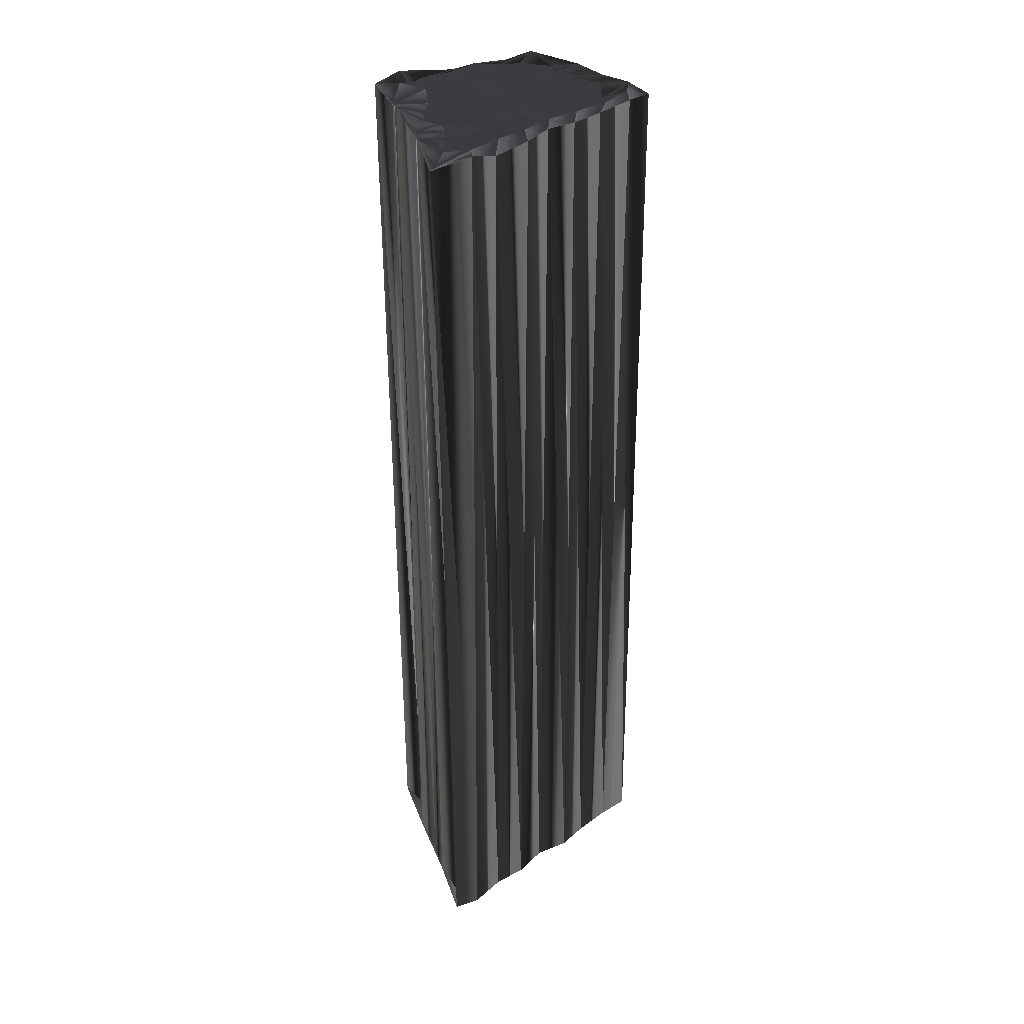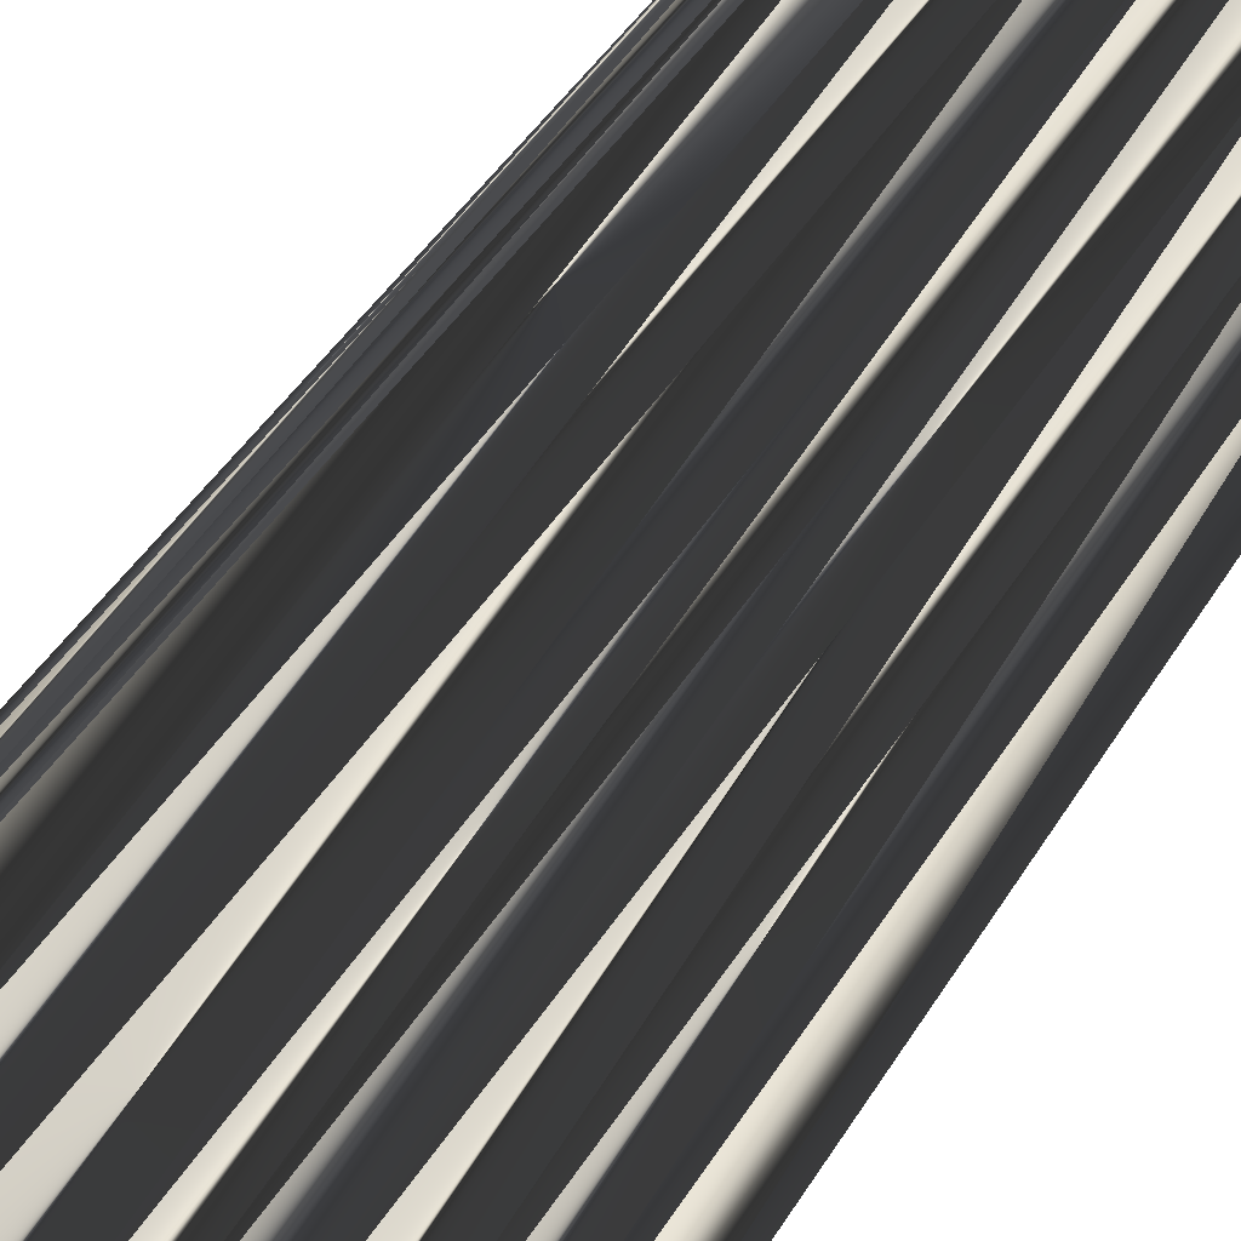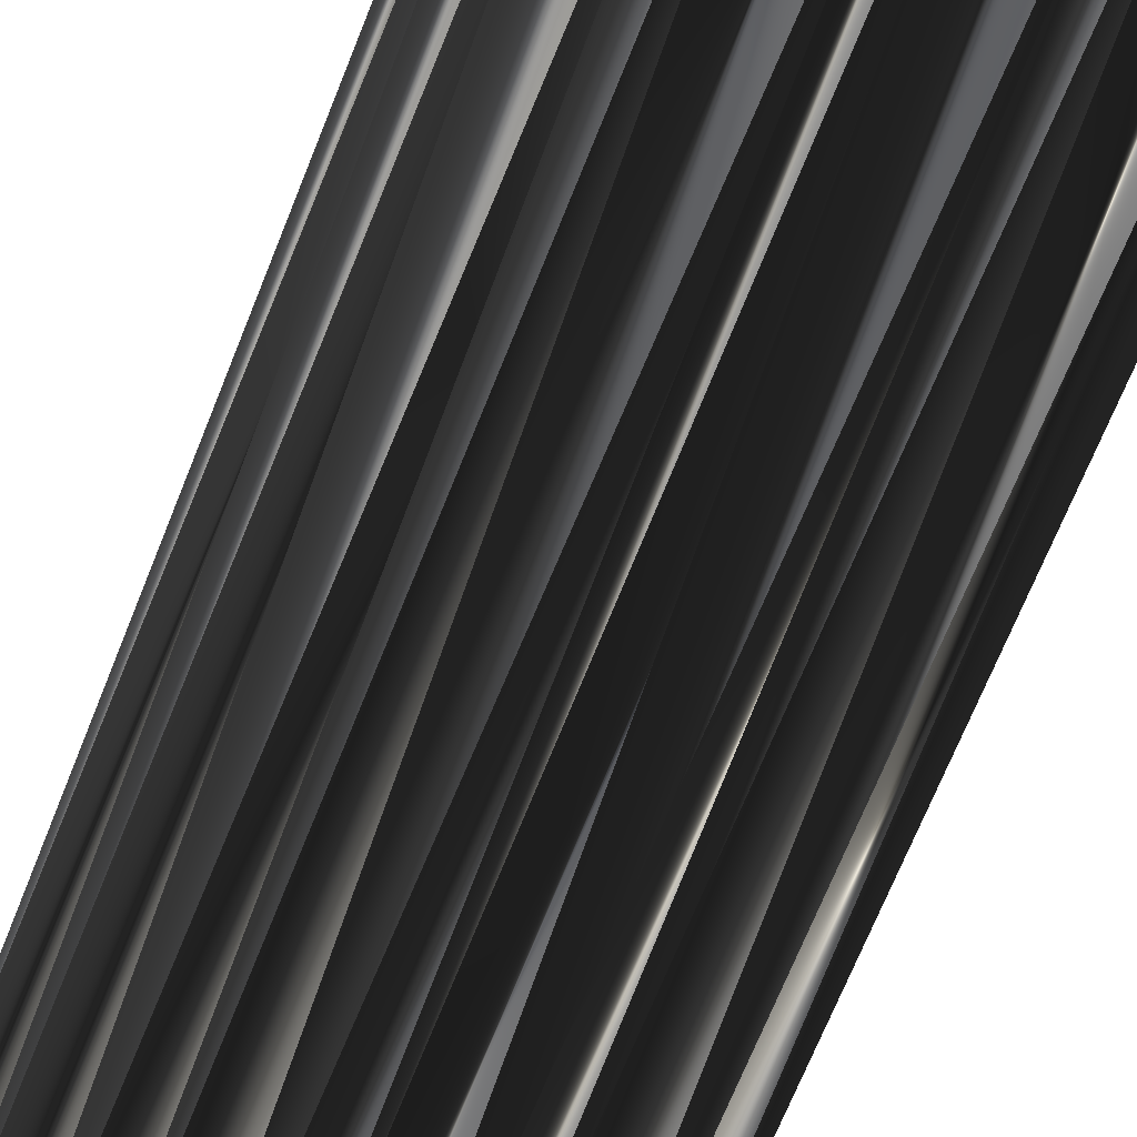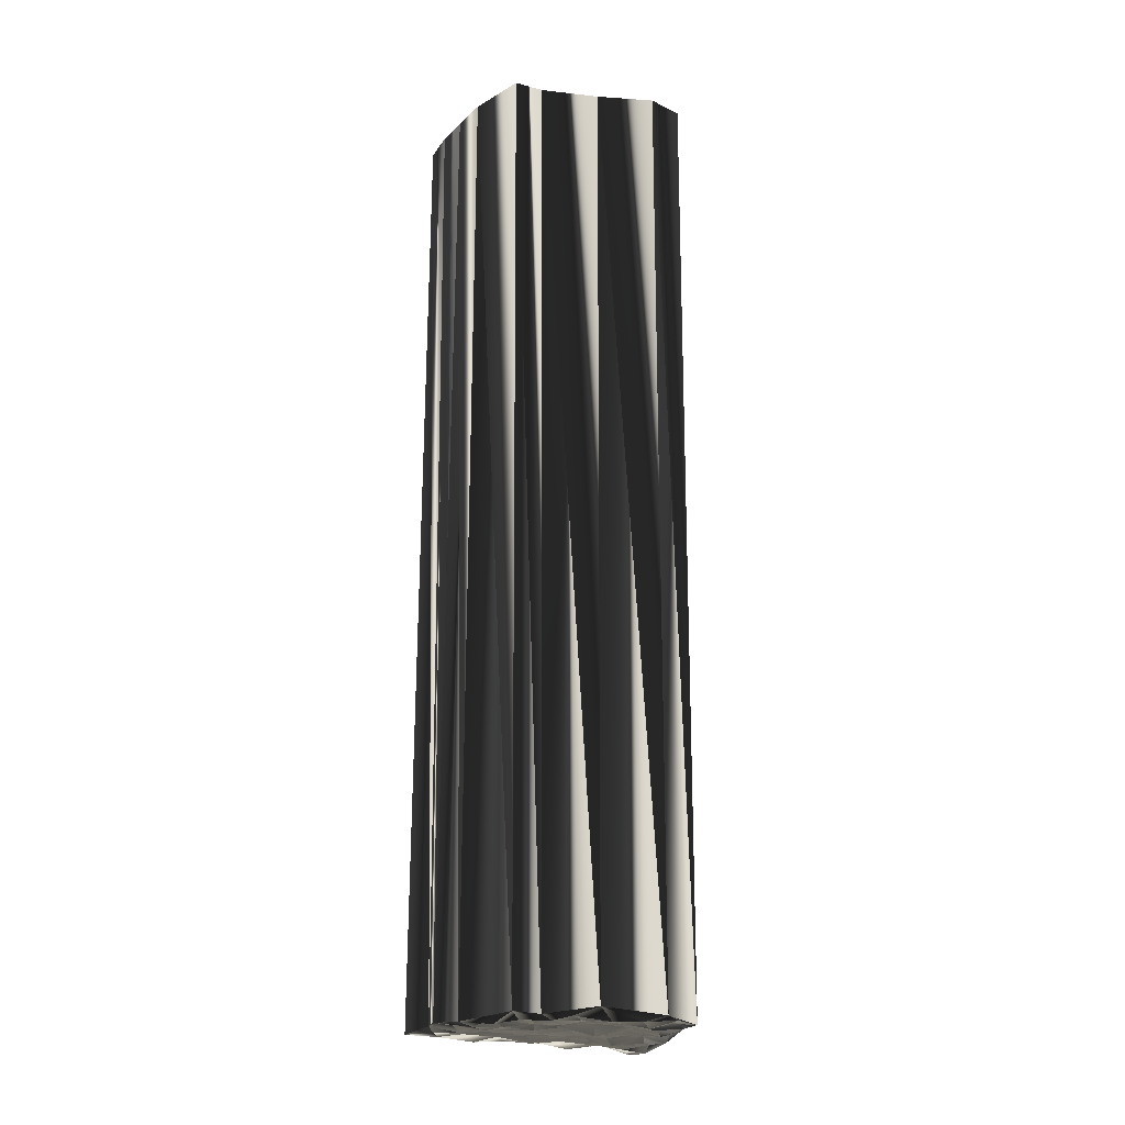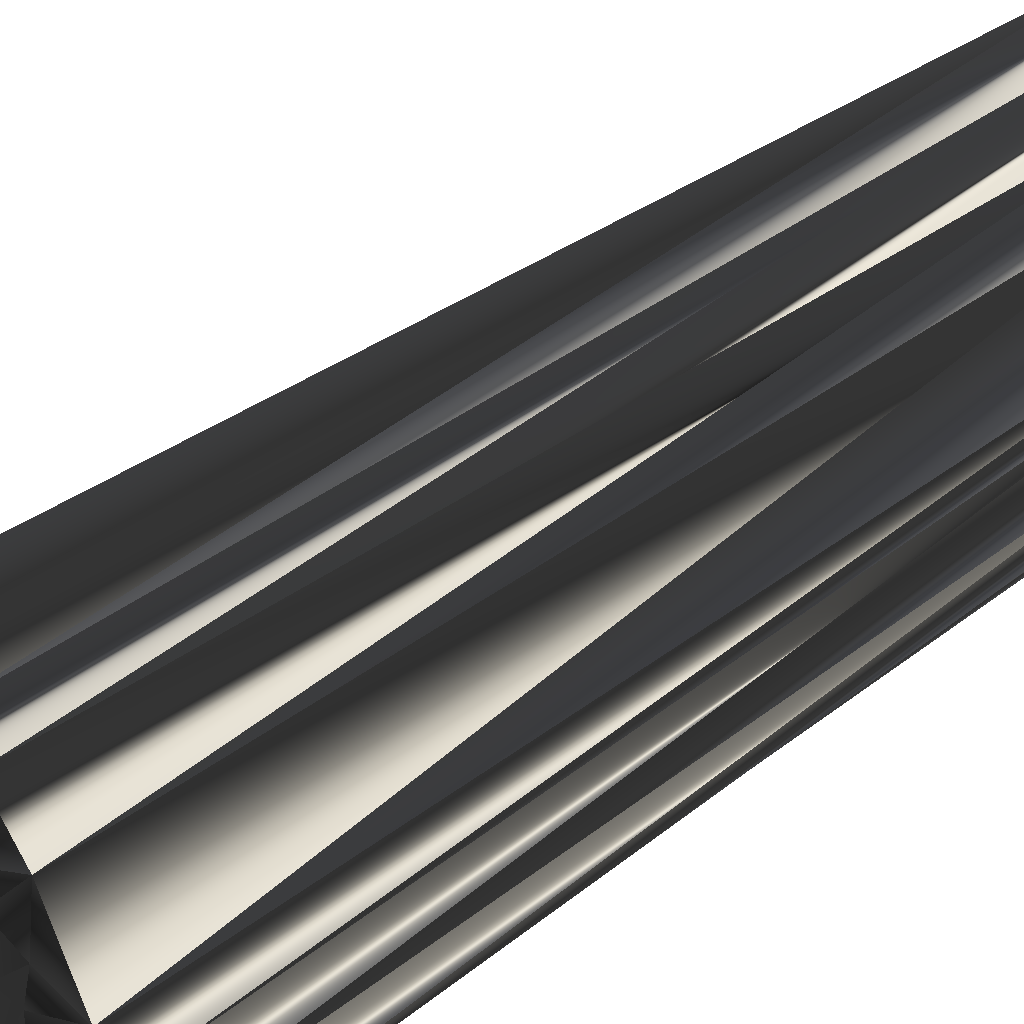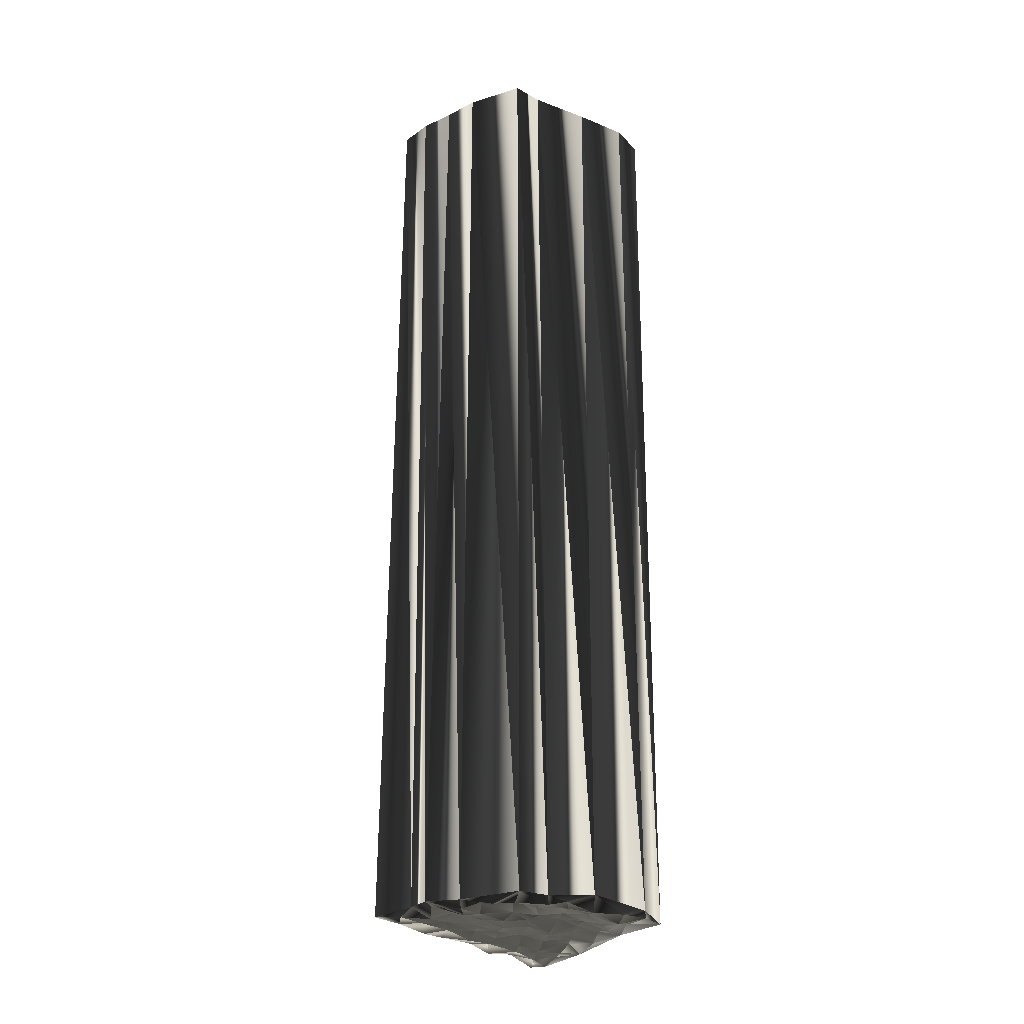
<metadata>
{"format":"obj","ext":"obj","renderer":"f3d","projection":"perspective","resolution":1024,"background":"white","views":[{"elev":33.8,"azim":91.4,"up":"+Z"},{"elev":39.8,"azim":27.5,"up":"+Y"},{"elev":-70.0,"azim":-22.1,"up":"+Y"},{"elev":-21.0,"azim":-77.6,"up":"+Z"},{"elev":23.0,"azim":-146.6,"up":"+Y"},{"elev":-27.3,"azim":-98.2,"up":"+Z"}]}
</metadata>
<code>
v 108 225 -0.06474
v 108.1 225.8 0.05219
v 108.7 223.5 0.1971
v 108.9 224.3 -0.02396
v 108.8 224.9 -0.1435
v 108.9 225.9 -0.07764
v 108.7 226.5 -0.1985
v 108.7 227.5 -0.1066
v 109.7 221.7 0.02107
v 109.5 222.4 -0.1618
v 109.7 223.3 -0.1078
v 109.5 224.2 -0.06299
v 109.4 225.2 -0.06754
v 109.7 225.8 0.3068
v 109.6 226.8 0.07379
v 109.7 227.4 -0.1238
v 109.5 228.5 -0.001286
v 110.6 221.1 -0.1436
v 110.4 221.6 -0.02723
v 110.4 222.4 -0.2306
v 110.5 223.4 0.05749
v 110.5 224.1 0.0617
v 110.4 224.9 -0.06022
v 110.3 225.7 -0.01832
v 110.5 226.7 -0.03682
v 110.4 227.2 -0.1337
v 110.4 228.2 0.09611
v 110.3 228.9 0.01461
v 111.2 221.9 0.005866
v 111.2 222.7 -0.0524
v 111.3 223.3 0.06089
v 111.1 224.1 0.06213
v 111.3 225.1 0.008188
v 111.1 225.9 -0.09193
v 111.2 226.5 -0.0419
v 111 227.5 0.08712
v 111.2 228.2 -0.08163
v 111.4 229.1 0.001995
v 111.3 229.9 -0.07418
v 111.9 221.8 0.2691
v 111.7 222.5 -0.1025
v 112 223.5 0.08233
v 112 224.3 -0.1749
v 112 225 0.01426
v 112 225.8 -0.07417
v 111.9 226.6 -0.04817
v 111.9 227.6 0.03823
v 112.1 228.3 0.01291
v 112 229.1 -0.07125
v 112.9 221.8 0.07822
v 112.8 222.6 0.121
v 112.6 223.4 0.08915
v 112.8 224.2 -0.03701
v 112.9 225.1 -0.04726
v 112.6 225.9 -0.02815
v 112.9 226.6 0.02353
v 112.8 227.5 -0.007255
v 112.8 228.2 -0.1362
v 113.6 222.6 -0.04703
v 113.6 223.4 0.06061
v 113.5 224.3 -0.0477
v 113.3 224.9 0.12
v 113.6 225.8 0.01222
v 113.6 226.6 -0.1173
v 113.8 227.5 0.002681
v 114.4 222.5 0.1433
v 114.3 223.3 0.09849
v 114.4 224.3 -0.1643
v 114.4 225 -0.0174
v 114.5 225.9 0.03376
v 114.4 226.5 -0.01848
v 115.3 222.8 -0.01017
v 115.1 223.4 -0.01114
v 115 224.3 -0.09935
v 115.2 224.9 -0.0282
v 115.2 225.8 -0.1181
v 116.1 223.4 0.06674
v 116 224.2 -0.08499
v 116.1 225 0.09124
v 116.9 223.7 -0.1032
v 116.8 224.2 -0.1408
v 117.5 223.4 0.1568
v 108.1 225.1 29.94
v 107.8 225.9 30.13
v 108.6 223.4 29.78
v 108.9 224.1 30.07
v 108.6 224.9 29.94
v 108.8 225.6 30.07
v 108.7 226.6 29.95
v 108.8 227.5 30.06
v 109.8 221.7 30.13
v 109.7 222.4 29.88
v 109.6 223.4 30.06
v 109.7 224 30.02
v 109.4 225.1 29.93
v 109.5 225.9 29.92
v 109.5 226.7 30.03
v 109.6 227.4 29.95
v 109.4 228.3 29.94
v 110.4 221 29.9
v 110.4 222.1 29.93
v 110.3 222.7 29.98
v 110.2 223.5 30.1
v 110.3 224.2 29.96
v 110.3 224.9 29.93
v 110.3 225.9 30.1
v 110.4 226.7 30.15
v 110.3 227.2 30.18
v 110.4 228.2 30.01
v 110.4 229.1 30.06
v 111 221.8 30.19
v 111.1 222.6 30.03
v 111.3 223.4 30.07
v 111.3 224.3 30.01
v 111.1 225.1 29.9
v 111.2 225.8 30.09
v 111.1 226.6 30.07
v 111.2 227.3 30.01
v 111.3 228.2 29.85
v 111.4 229 30.12
v 111.1 229.7 29.95
v 112.1 221.7 29.88
v 112 222.8 29.9
v 111.9 223.5 30.04
v 112 224.1 30.11
v 111.9 224.9 30.02
v 112 225.7 29.97
v 111.8 226.6 30.06
v 111.9 227.4 30.11
v 111.9 228.3 29.97
v 112 229.1 30.07
v 112.7 221.9 30.02
v 112.7 222.7 29.86
v 112.9 223.3 29.94
v 112.9 224.2 30
v 112.8 225.1 30.08
v 112.8 225.7 30.02
v 112.8 226.5 29.9
v 113 227.4 30.06
v 112.7 228.2 29.94
v 113.6 222.8 29.92
v 113.6 223.3 29.83
v 113.5 224.2 29.81
v 113.7 224.9 29.99
v 113.8 225.7 30.2
v 113.5 226.6 30.01
v 113.8 227.3 30.04
v 114.6 222.6 30
v 114.4 223.5 29.91
v 114.3 224.2 29.92
v 114.3 224.8 30.17
v 114.4 225.8 30.05
v 114.3 226.6 30.02
v 115.3 222.7 30.03
v 115.2 223.5 30.04
v 115.1 224.2 30.08
v 115.1 225.1 30
v 115.1 226 29.94
v 116 223.5 29.95
v 116 224.3 30.04
v 116 225 29.85
v 116.8 223.3 29.79
v 116.9 224.4 30.19
v 117.5 223.2 29.97
f 6 7 2
f 22 23 13
f 29 30 20
f 64 57 56
f 11 4 3
f 25 34 35
f 35 26 25
f 36 26 35
f 11 3 10
f 24 15 14
f 9 19 10
f 18 50 40
f 20 30 21
f 12 5 4
f 34 24 33
f 36 37 27
f 24 14 23
f 16 17 8
f 5 2 1
f 23 32 33
f 24 34 25
f 37 47 48
f 69 62 68
f 61 60 67
f 51 52 42
f 36 47 37
f 47 46 56
f 80 81 78
f 66 72 67
f 31 41 42
f 32 43 33
f 66 60 59
f 60 66 67
f 73 77 74
f 68 73 74
f 82 81 80
f 50 66 59
f 10 19 20
f 10 20 11
f 11 21 12
f 19 29 20
f 20 21 11
f 9 18 19
f 29 18 40
f 19 18 29
f 30 40 41
f 29 40 30
f 30 31 21
f 30 41 31
f 54 44 53
f 12 21 22
f 22 21 31
f 14 13 23
f 23 22 32
f 22 31 32
f 32 31 42
f 32 42 43
f 43 42 52
f 12 4 11
f 3 9 10
f 12 13 5
f 4 1 3
f 13 6 5
f 5 1 4
f 7 8 2
f 15 16 8
f 6 2 5
f 6 14 7
f 28 27 37
f 12 22 13
f 13 14 6
f 7 15 8
f 7 14 15
f 16 25 26
f 15 25 16
f 16 26 17
f 27 28 17
f 38 39 28
f 36 35 46
f 37 38 28
f 38 48 49
f 38 37 48
f 48 47 57
f 25 15 24
f 24 23 33
f 36 27 26
f 26 27 17
f 33 43 44
f 35 45 46
f 35 34 45
f 67 73 68
f 34 33 44
f 68 62 61
f 56 46 55
f 54 45 44
f 57 47 56
f 61 54 53
f 47 36 46
f 46 45 55
f 49 39 38
f 58 48 57
f 64 56 63
f 58 49 48
f 54 61 62
f 63 56 55
f 63 70 64
f 64 65 57
f 65 58 57
f 71 65 64
f 70 75 76
f 69 70 63
f 69 75 70
f 70 71 64
f 76 71 70
f 74 75 69
f 78 79 75
f 74 69 68
f 74 78 75
f 75 79 76
f 80 78 77
f 77 78 74
f 81 79 78
f 45 34 44
f 44 43 53
f 62 55 54
f 54 55 45
f 53 52 60
f 61 67 68
f 69 63 62
f 62 63 55
f 40 50 41
f 41 51 42
f 50 72 66
f 41 50 51
f 51 50 59
f 51 59 52
f 52 53 43
f 61 53 60
f 60 52 59
f 72 80 77
f 67 72 73
f 73 72 77
f 82 80 72
f 89 88 84
f 105 104 95
f 112 111 102
f 139 146 138
f 86 93 85
f 116 107 117
f 108 117 107
f 108 118 117
f 85 93 92
f 97 106 96
f 101 91 92
f 132 100 122
f 112 102 103
f 87 94 86
f 106 116 115
f 119 118 109
f 96 106 105
f 99 98 90
f 84 87 83
f 114 105 115
f 116 106 107
f 129 119 130
f 144 151 150
f 142 143 149
f 134 133 124
f 129 118 119
f 128 129 138
f 163 162 160
f 154 148 149
f 123 113 124
f 125 114 115
f 142 148 141
f 148 142 149
f 159 155 156
f 155 150 156
f 163 164 162
f 148 132 141
f 101 92 102
f 102 92 93
f 103 93 94
f 111 101 102
f 103 102 93
f 100 91 101
f 100 111 122
f 100 101 111
f 122 112 123
f 122 111 112
f 113 112 103
f 123 112 113
f 126 136 135
f 103 94 104
f 103 104 113
f 95 96 105
f 104 105 114
f 113 104 114
f 113 114 124
f 124 114 125
f 124 125 134
f 86 94 93
f 91 85 92
f 95 94 87
f 83 86 85
f 88 95 87
f 83 87 86
f 90 89 84
f 98 97 90
f 84 88 87
f 96 88 89
f 109 110 119
f 104 94 95
f 96 95 88
f 97 89 90
f 96 89 97
f 107 98 108
f 107 97 98
f 108 98 99
f 110 109 99
f 121 120 110
f 117 118 128
f 120 119 110
f 130 120 131
f 119 120 130
f 129 130 139
f 97 107 106
f 105 106 115
f 109 118 108
f 109 108 99
f 125 115 126
f 127 117 128
f 116 117 127
f 155 149 150
f 115 116 126
f 144 150 143
f 128 138 137
f 127 136 126
f 129 139 138
f 136 143 135
f 118 129 128
f 127 128 137
f 121 131 120
f 130 140 139
f 138 146 145
f 131 140 130
f 143 136 144
f 138 145 137
f 152 145 146
f 147 146 139
f 140 147 139
f 147 153 146
f 157 152 158
f 152 151 145
f 157 151 152
f 153 152 146
f 153 158 152
f 157 156 151
f 161 160 157
f 151 156 150
f 160 156 157
f 161 157 158
f 160 162 159
f 160 159 156
f 161 163 160
f 116 127 126
f 125 126 135
f 137 144 136
f 137 136 127
f 134 135 142
f 149 143 150
f 145 151 144
f 145 144 137
f 132 122 123
f 133 123 124
f 154 132 148
f 132 123 133
f 132 133 141
f 141 133 134
f 135 134 125
f 135 143 142
f 134 142 141
f 162 154 159
f 154 149 155
f 154 155 159
f 162 164 154
f 1 83 3
f 3 85 83
f 3 85 9
f 9 91 85
f 9 91 18
f 18 100 91
f 18 100 40
f 40 122 100
f 40 122 50
f 50 132 122
f 50 132 66
f 66 148 132
f 66 148 72
f 72 154 148
f 72 154 80
f 80 162 154
f 80 162 82
f 82 164 162
f 82 164 81
f 81 163 164
f 81 163 79
f 79 161 163
f 79 161 76
f 76 158 161
f 76 158 71
f 71 153 158
f 71 153 65
f 65 147 153
f 65 147 58
f 58 140 147
f 58 140 49
f 49 131 140
f 49 131 39
f 39 121 131
f 39 121 28
f 28 110 121
f 28 110 17
f 17 99 110
f 17 99 8
f 8 90 99
f 8 90 2
f 2 84 90
f 2 84 1
f 1 83 84

</code>
